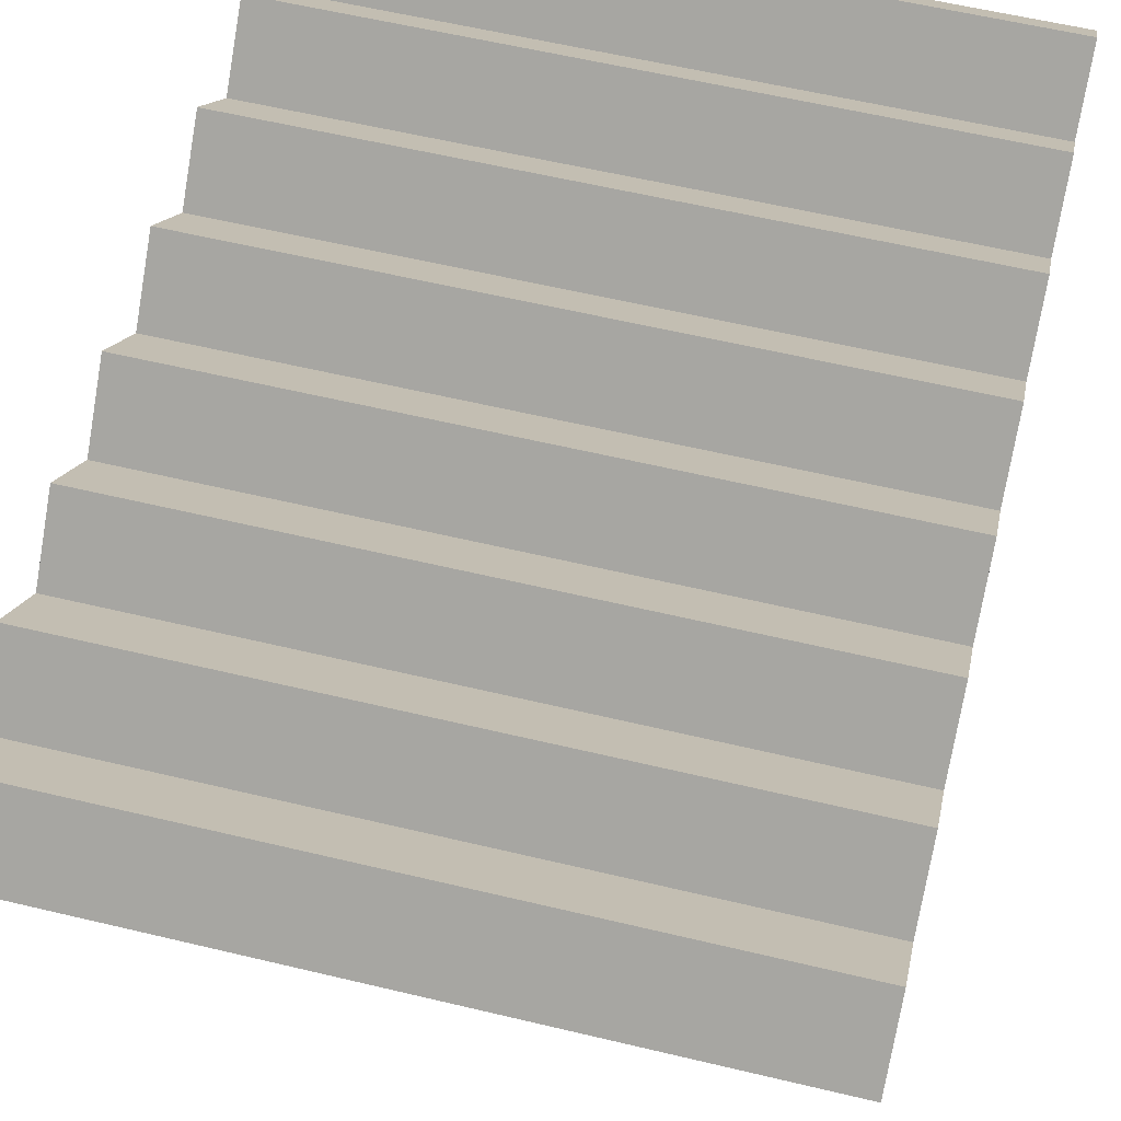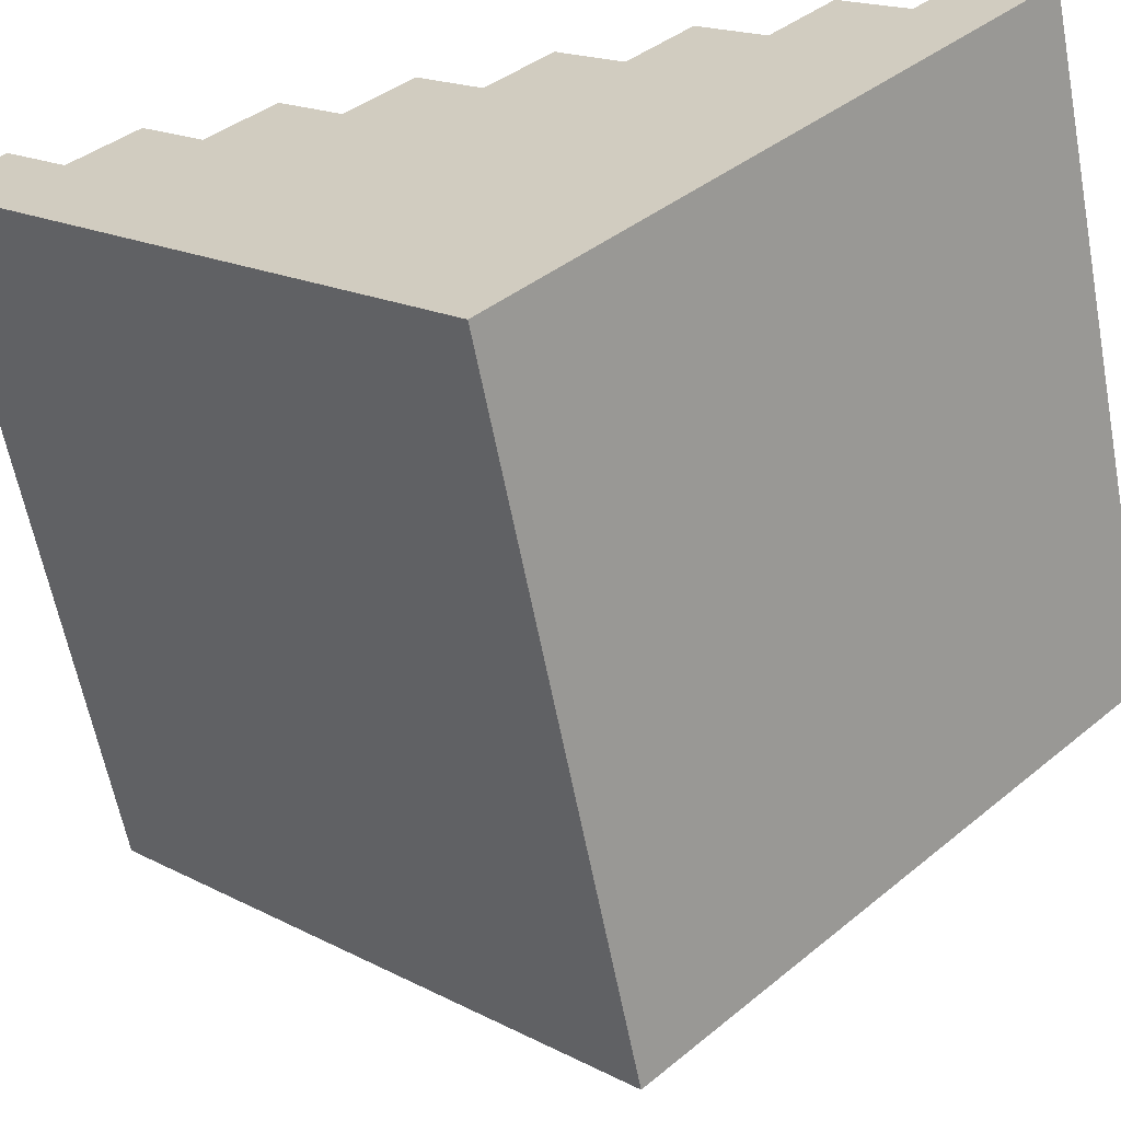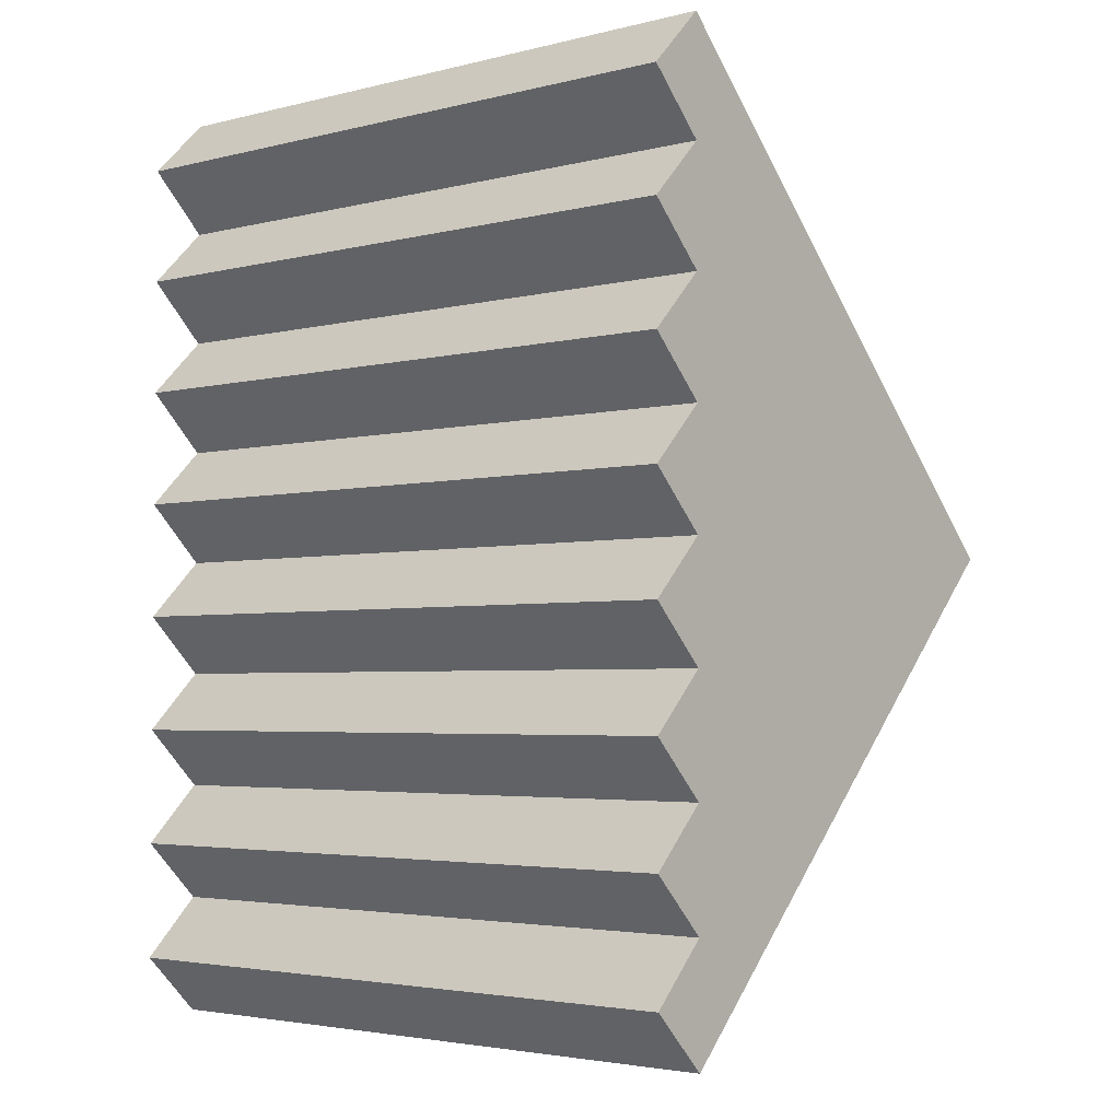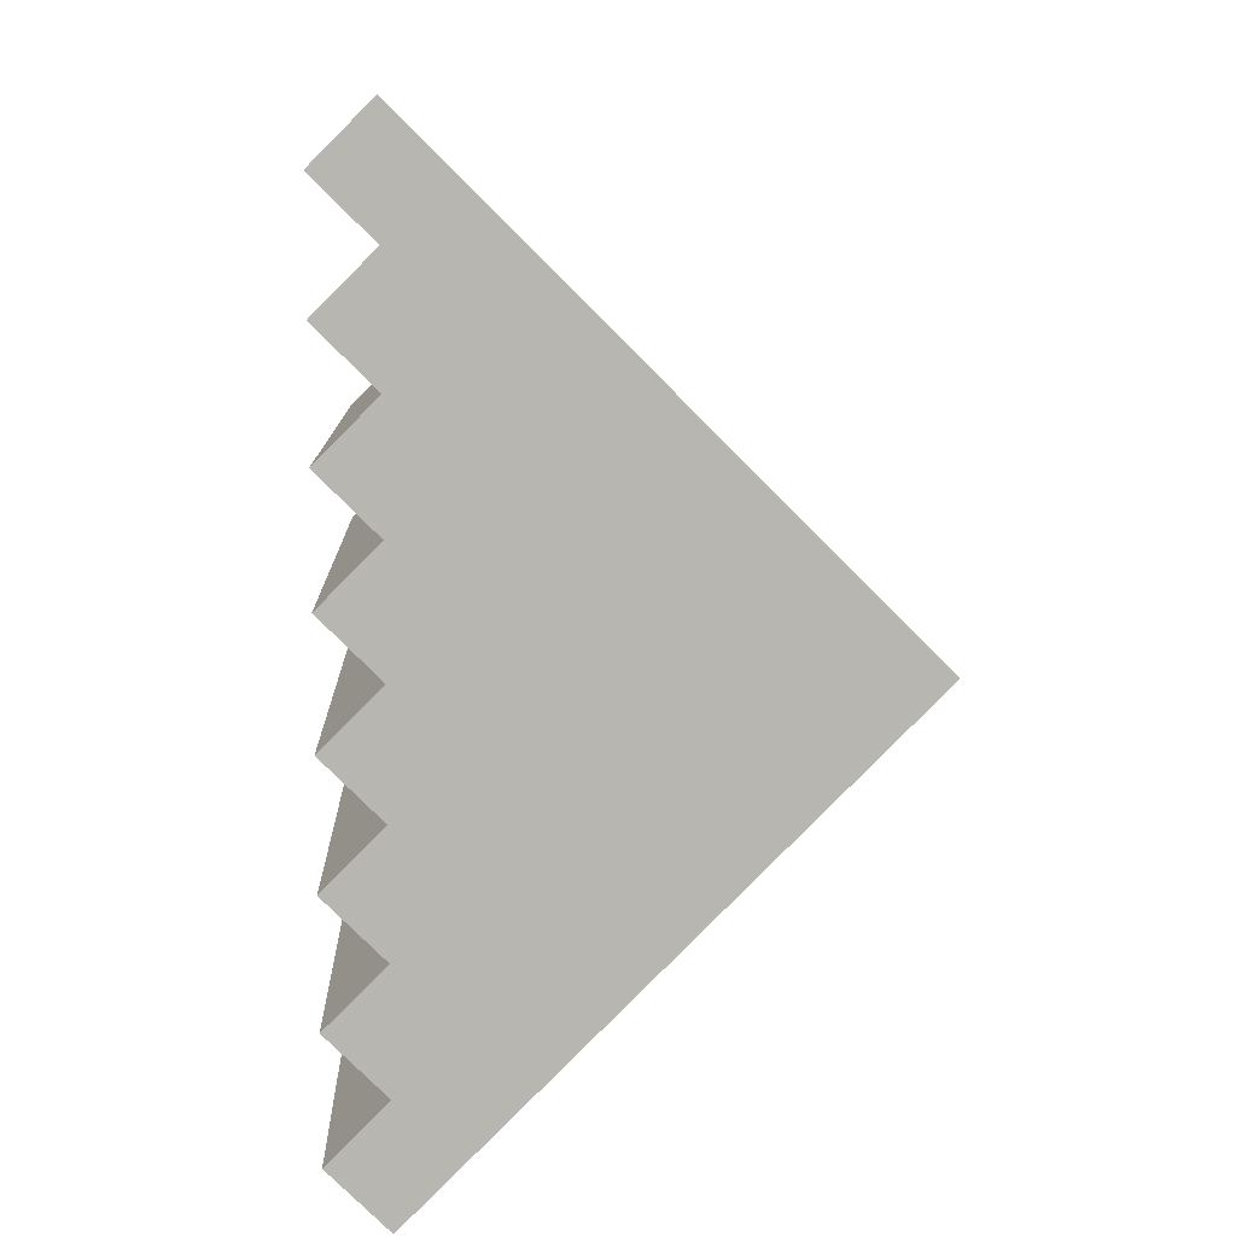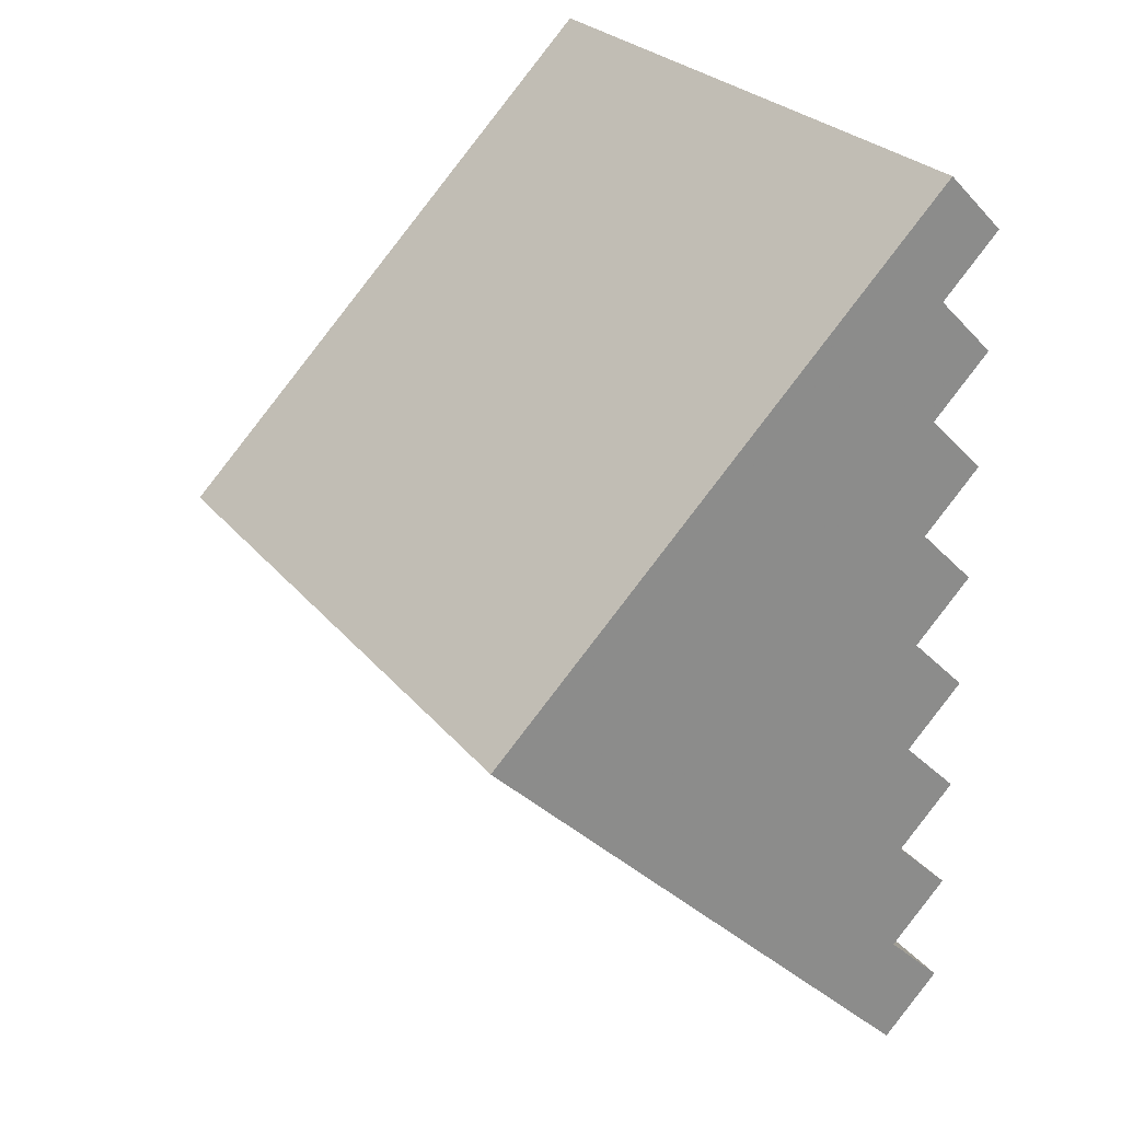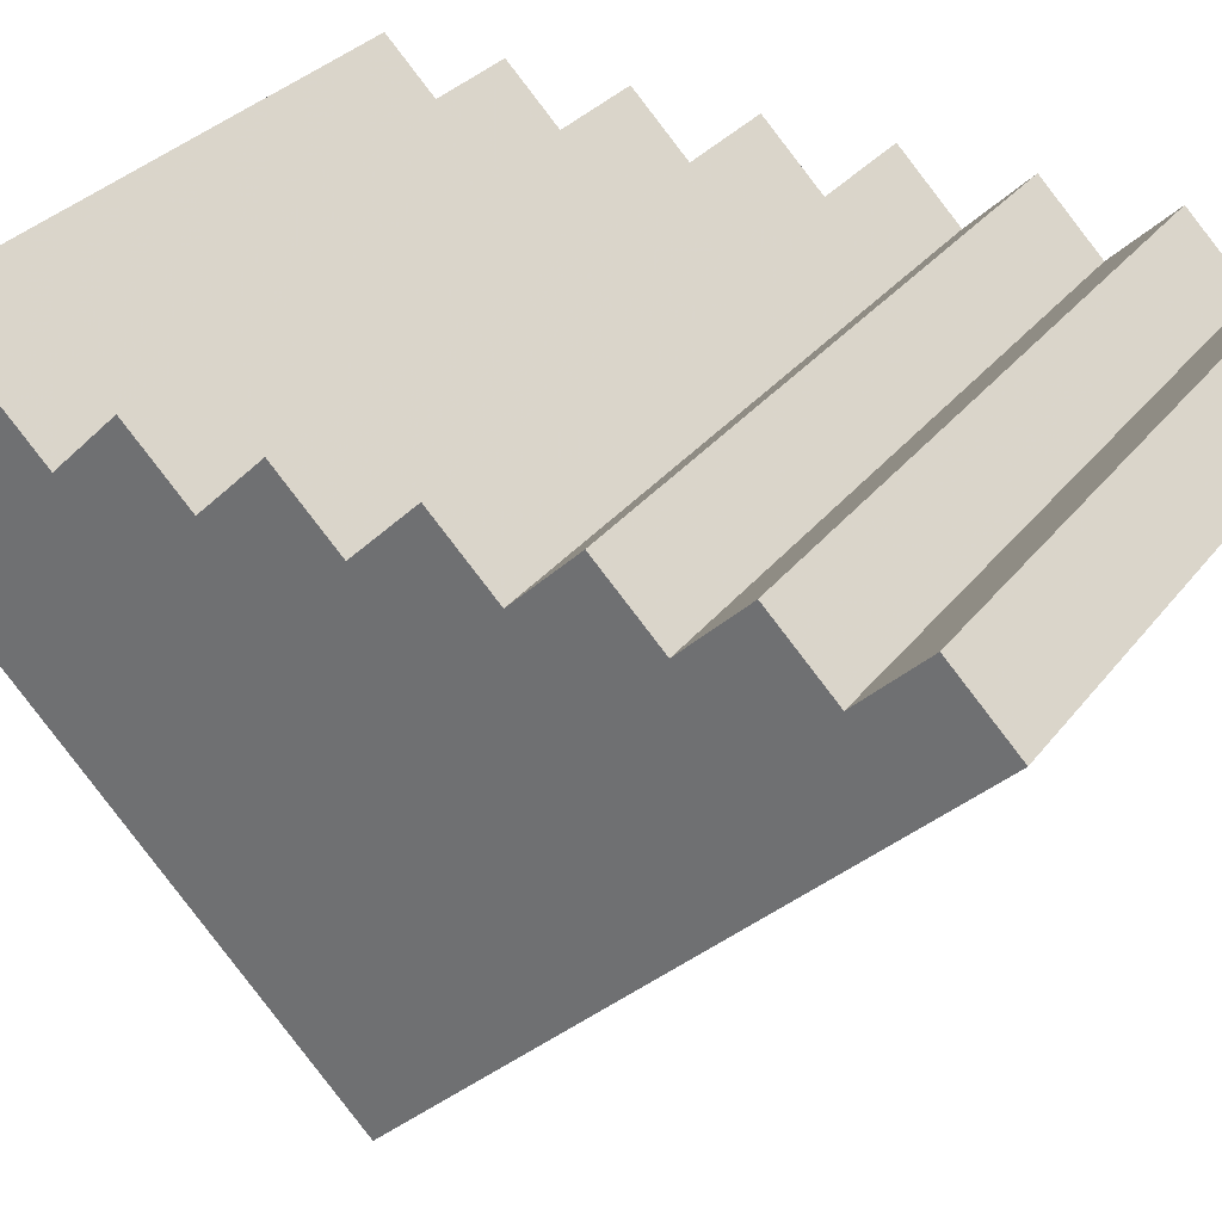
<metadata>
{"format":"obj","ext":"obj","renderer":"f3d","projection":"perspective","resolution":1024,"background":"white","views":[{"elev":59.4,"azim":13.8,"up":"+Z"},{"elev":-61.9,"azim":-79.1,"up":"+Z"},{"elev":-3.4,"azim":40.1,"up":"+Y"},{"elev":9.0,"azim":87.1,"up":"+Y"},{"elev":26.6,"azim":-120.2,"up":"+Y"},{"elev":30.5,"azim":-59.7,"up":"+Z"}]}
</metadata>
<code>
v 12.7 44.9 -26.94
v 12.7 43.78 -25.82
v 12.7 42.66 -26.94
v 12.7 41.53 -25.82
v 12.7 40.41 -26.94
v 12.7 39.29 -25.82
v 12.7 38.17 -26.94
v 12.7 37.04 -25.82
v 12.7 35.92 -26.94
v 12.7 34.8 -25.82
v 12.7 33.68 -26.94
v 12.7 32.55 -25.82
v 12.7 31.43 -26.94
v 12.7 30.31 -25.82
v 12.7 29.19 -26.94
v 12.7 28.06 -25.82
v 12.7 26.94 -26.94
v 12.7 35.92 -35.92
v 0 44.9 -26.94
v 0 43.78 -25.82
v 0 42.66 -26.94
v 0 41.53 -25.82
v 0 40.41 -26.94
v 0 39.29 -25.82
v 0 38.17 -26.94
v 0 37.04 -25.82
v 0 35.92 -26.94
v 0 34.8 -25.82
v 0 33.68 -26.94
v 0 32.55 -25.82
v 0 31.43 -26.94
v 0 30.31 -25.82
v 0 29.19 -26.94
v 0 28.06 -25.82
v 0 26.94 -26.94
v 0 35.92 -35.92
f 19 36 20
f 20 36 21
f 35 34 36
f 34 33 36
f 32 31 33
f 33 31 36
f 30 29 31
f 31 29 36
f 28 27 29
f 29 27 36
f 26 25 27
f 27 25 36
f 24 23 25
f 22 21 23
f 21 36 23
f 36 25 23
f 1 2 18
f 2 3 18
f 4 5 3
f 3 5 18
f 6 7 5
f 5 7 18
f 8 9 7
f 7 9 18
f 10 11 9
f 9 11 18
f 12 13 11
f 14 15 13
f 16 17 15
f 17 18 15
f 15 18 13
f 11 13 18
f 1 19 2
f 2 19 20
f 2 20 3
f 3 20 21
f 3 21 4
f 4 21 22
f 4 22 5
f 5 22 23
f 5 23 6
f 6 23 24
f 6 24 7
f 7 24 25
f 7 25 8
f 8 25 26
f 8 26 9
f 9 26 27
f 9 27 10
f 10 27 28
f 10 28 11
f 11 28 29
f 11 29 12
f 12 29 30
f 12 30 13
f 13 30 31
f 13 31 14
f 14 31 32
f 14 32 15
f 15 32 33
f 15 33 16
f 16 33 34
f 16 34 17
f 17 34 35
f 17 35 18
f 18 35 36
f 18 36 1
f 1 36 19

</code>
